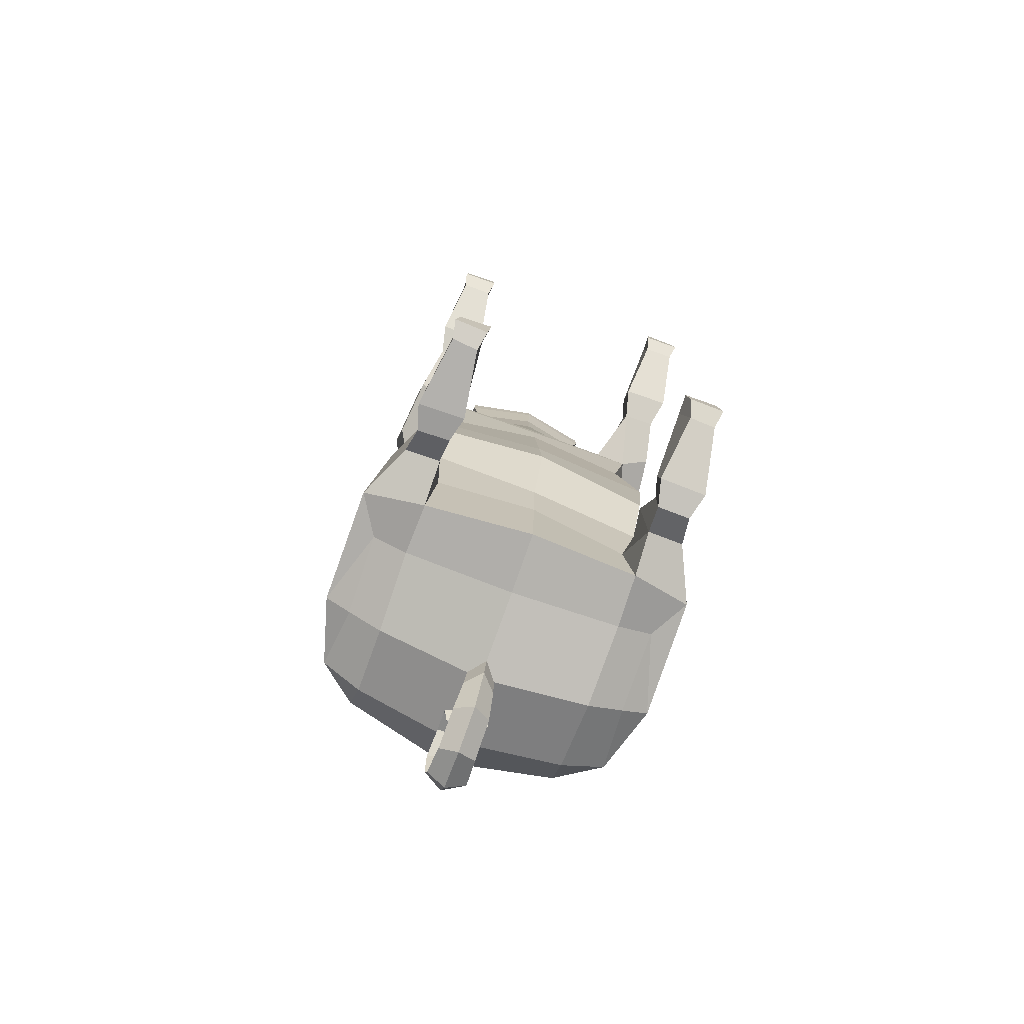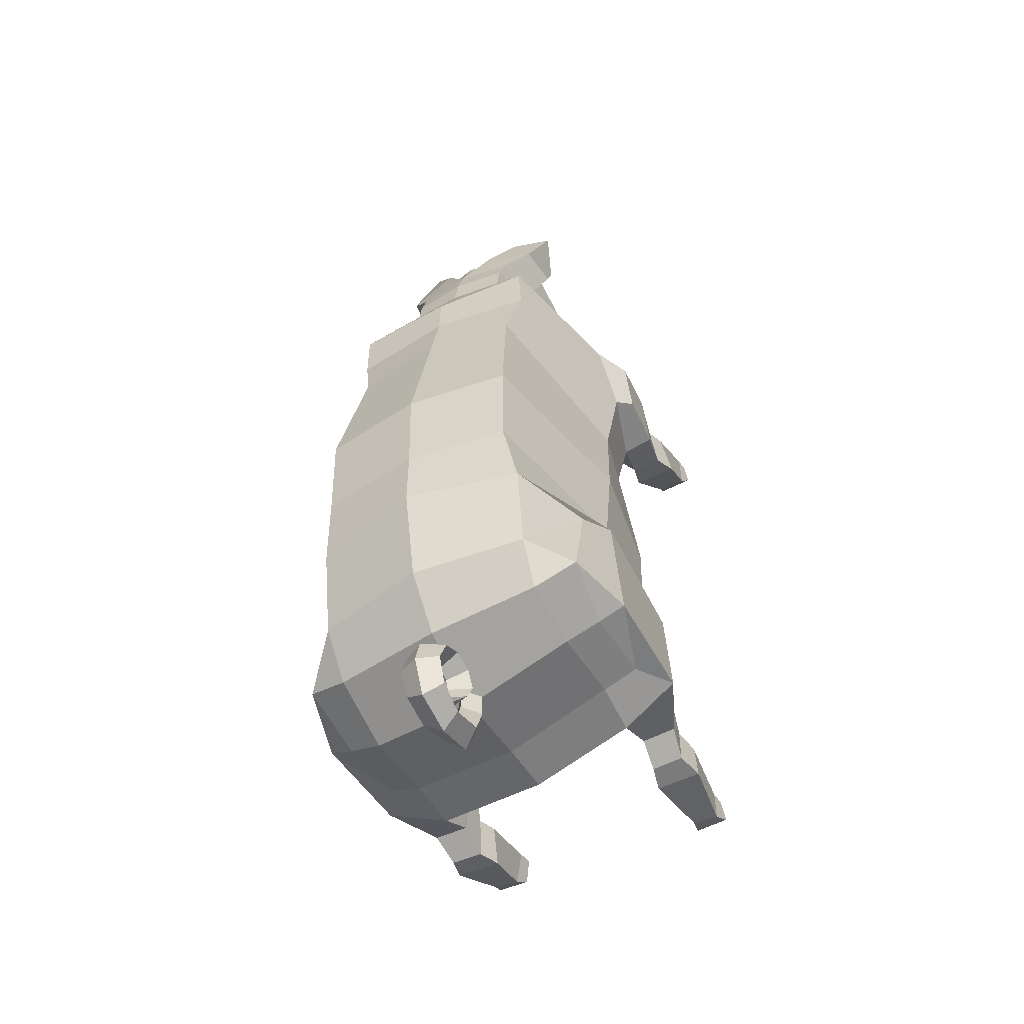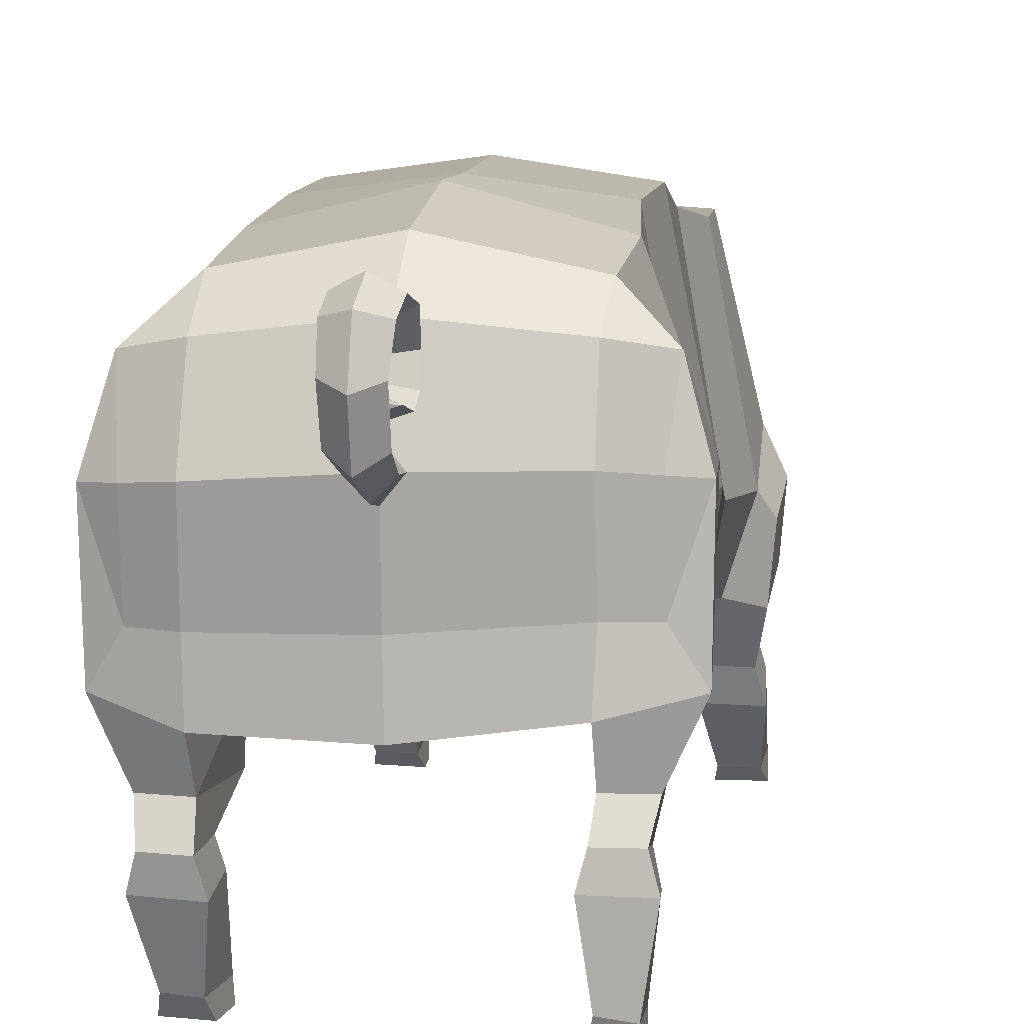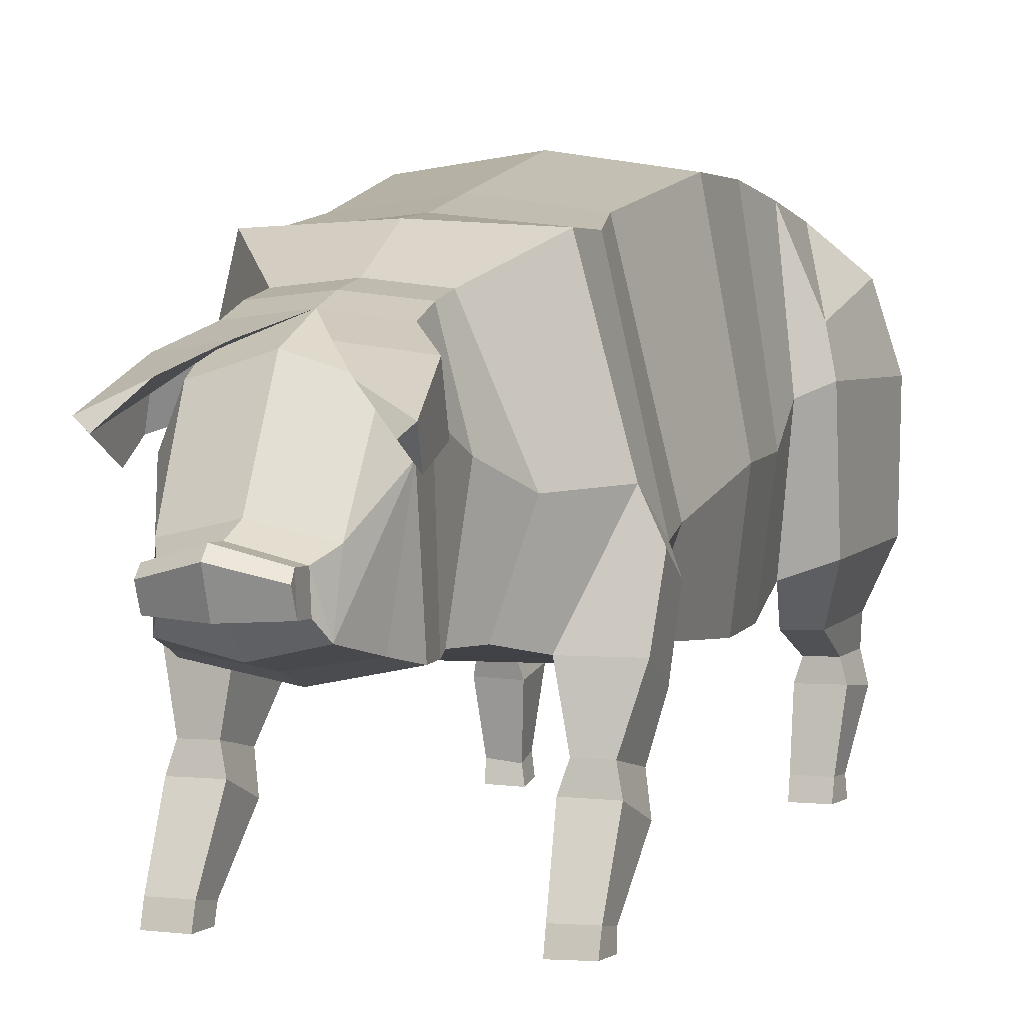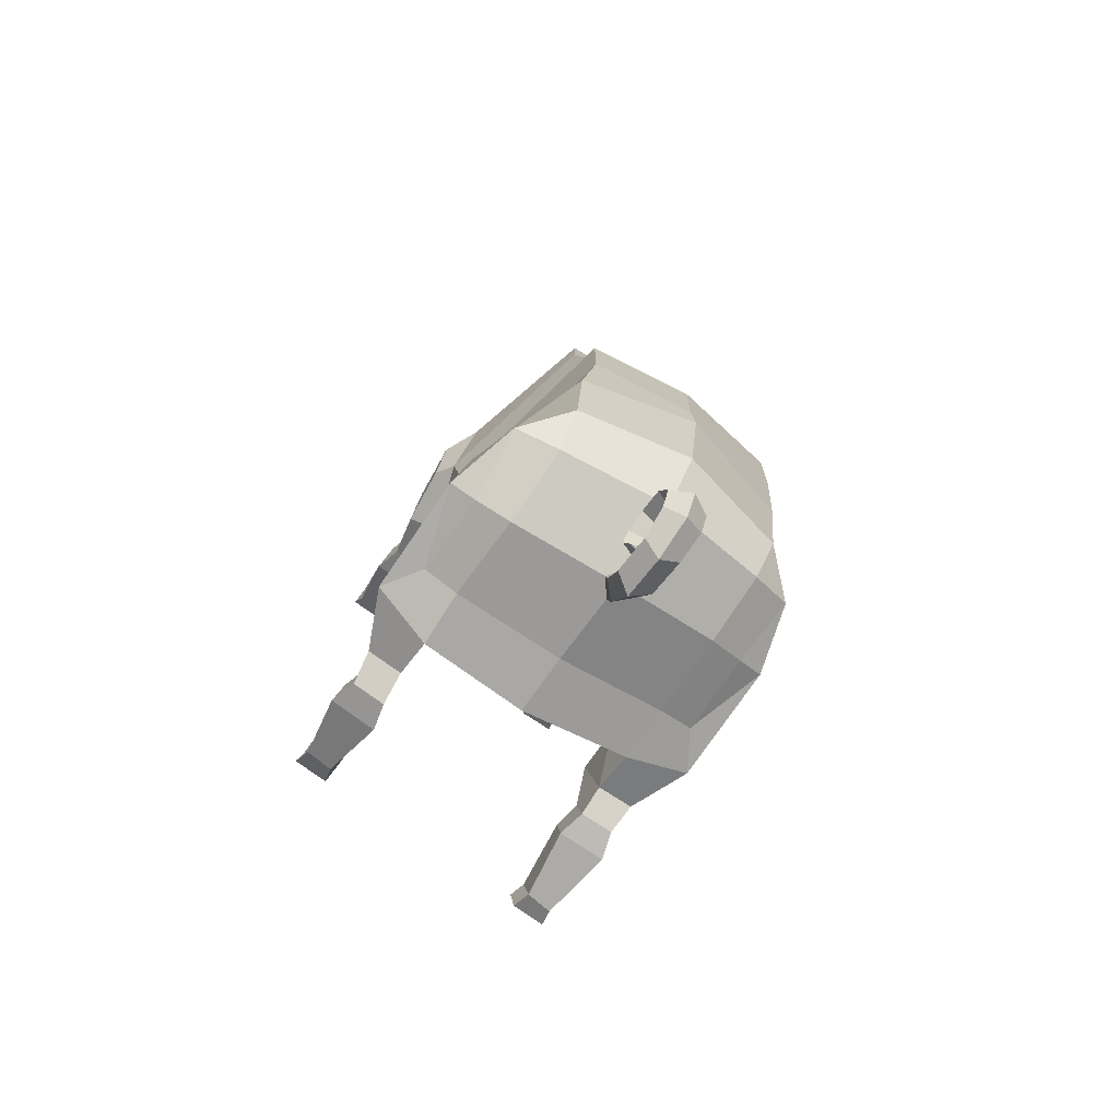
<metadata>
{"format":"obj","ext":"obj","renderer":"f3d","projection":"perspective","resolution":1024,"background":"white","views":[{"elev":-78.6,"azim":-19.4,"up":"+Z"},{"elev":-51.5,"azim":-151.7,"up":"+Z"},{"elev":9.8,"azim":-170.0,"up":"+Y"},{"elev":4.3,"azim":18.7,"up":"+Y"},{"elev":-76.8,"azim":145.4,"up":"+Z"}]}
</metadata>
<code>
o Pig_Cylinder
v 1.22 1.428 -0.07104
v 1.115 1.64 -1.677
v 1.381 2.543 0.03762
v 1.284 2.882 -1.448
v 1.026 4.352 -0.03401
v 1.092 4.198 -1.671
v 1.159 1.429 -0.9458
v 1.305 2.561 -0.9319
v 1.014 4.325 -1.006
v 0.9794 1.722 -2.352
v 1.052 1.299 -3.03
v 1.066 4.064 -2.642
v 0.9981 3.979 1.96
v 1.394 2.202 1.919
v 0.856 1.497 2.096
v 1.05 1.701 -3.252
v 1.397 1.308 -3.029
v 1.041 3.758 -3.107
v 1.07 2.23 -3.226
v 1.052 3.038 -3.332
v 0.5489 3.591 3.507
v 0.9931 3.989 2.486
v 1.37 2.569 2.468
v 0.9567 1.62 2.727
v 0.5378 3.655 3.162
v 0.9617 2.537 2.989
v 0.7089 1.71 3.089
v 0.5576 3.487 3.816
v 0.6261 2.993 3.759
v 0.7137 1.719 3.888
v 0.5475 3.185 4.303
v 0.7188 2.796 4.27
v 0.491 1.894 4.849
v 0.5123 2.394 4.763
v 0.4124 2.296 4.967
v 1.06 1.545 1.404
v 0.4182 2.03 4.952
v 1.512 1.78 -1.846
v 1.517 2.994 -1.673
v 1.403 3.388 -1.83
v 1.645 1.85 -3.042
v 1.458 3.673 -2.993
v 1.651 2.984 -3.108
v 1.411 2.224 -3.106
v 1.395 3.004 -3.22
v 1.319 1.26 -2.198
v 1.005 1.253 -2.196
v 1.426 0.6613 2.366
v 0.6206 1.732 3.552
v 1.313 1.019 -2.706
v 1.044 1.012 -2.71
v 1.033 1.019 -3.18
v 1.351 1.028 -3.175
v 1.37 0.8249 -2.688
v 0.9849 0.819 -2.695
v 0.969 0.7584 -3.133
v 1.423 0.7742 -3.125
v 1.166 1.485 1.947
v 1.449 1.384 2.115
v 1.511 1.998 2.052
v 1.476 1.609 2.589
v 1.537 2.212 2.466
v 1.326 1.05 2.724
v 1.358 0.9455 2.261
v 1.04 0.9524 2.261
v 1.057 1.052 2.724
v 0.705 1.708 4.071
v 0.6068 1.785 4.404
v 1.308 5e-05 -2.517
v 0.9679 0.6643 2.365
v 0.9942 0.8364 2.77
v 1.381 0.8337 2.776
v 1.023 0.002055 2.899
v 1.391 0.004614 2.913
v 1.047 0.00252 3.168
v 1.363 0.0132 3.169
v 0.7099 2.758 3.36
v 0.5531 3.365 3.985
v 0.4124 2.303 5.157
v 0.4182 2.224 5.22
v 0.4182 2.037 5.143
v 1.26 2.251 1.183
v 0.8788 4.085 1.4
v 0.9922 3.5e-05 -2.517
v 1.024 -0.007954 -2.792
v 1.353 0.000698 -2.79
v 1.063 0.151 -2.897
v 0.9899 0.1856 -2.569
v 1.311 0.1865 -2.569
v 1.315 0.1661 -2.883
v 1.054 0.1314 2.775
v 1.045 0.1915 3.111
v 1.364 0.1972 3.106
v 1.35 0.1299 2.776
v 0.813 3.32 4.144
v 0.2761 3.398 4.308
v 0.8086 3.182 4.145
v 0.8552 2.886 4.135
v 0.9374 3.017 4.834
v 0.5475 3.214 4.692
v 0.834 2.926 4.849
v 0.8297 2.726 4.468
v 0.1219 3.11 -3.357
v 0.1308 3.148 -3.588
v 0.1498 3.313 -3.917
v 0.1453 3.686 -4.045
v 0.1579 3.971 -3.938
v 0.1645 4.074 -3.678
v 0.1912 3.993 -3.461
v 0.182 3.751 -3.322
v 0.1905 3.551 -3.379
v 0.1951 3.47 -3.556
v 0.1597 3.519 -3.691
v -0.000287 1.336 -0.09915
v 7e-05 1.548 -1.626
v -1.221 1.431 -0.07534
v -1.115 1.554 -1.458
v -1.381 2.542 0.008406
v -1.281 2.838 -1.237
v -1.024 4.352 -0.04119
v -1.101 4.174 -1.578
v 0.001121 4.499 -0.04858
v -0.00567 4.467 -1.624
v 4.7e-05 1.276 -0.93
v -1.158 1.37 -0.8707
v -1.301 2.526 -0.8293
v -1.014 4.32 -0.981
v 0.000659 4.456 -0.9829
v 0.00025 1.589 -2.34
v -0.9789 1.694 -2.077
v -1.05 1.356 -2.795
v -1.092 4.045 -2.459
v -0.02084 4.281 -2.601
v -1.053 3.98 1.94
v -1.394 2.202 1.918
v -0.8564 1.495 2.082
v -0.000543 1.48 2.059
v -1.048 1.778 -2.978
v 0.003074 1.661 -3.18
v -1.395 1.363 -2.788
v -1.064 3.767 -2.858
v -1.068 2.294 -2.907
v 0.001294 2.253 -3.226
v -0.02578 3.198 -4.024
v -1.058 3.095 -2.972
v -0.5563 3.591 3.507
v -1.03 3.989 2.476
v -1.37 2.568 2.467
v -0.9567 1.619 2.724
v -0.000751 1.582 2.745
v -0.5497 3.655 3.16
v -0.9666 2.532 2.987
v -0.7113 1.71 3.088
v -0.001793 1.582 3.022
v -0.565 3.487 3.816
v -0.6335 2.993 3.759
v -0.7205 1.706 3.88
v -0.003579 1.559 3.889
v -0.003688 3.355 4.352
v -0.5549 3.185 4.303
v -0.7262 2.796 4.27
v -0.4984 1.894 4.849
v -0.003688 1.778 4.814
v -0.003688 2.512 4.833
v -0.5197 2.394 4.763
v -0.002354 1.435 1.289
v -0.003688 2.417 5.077
v -0.4198 2.296 4.967
v -1.063 1.572 1.28
v -0.003688 2.012 5.049
v -0.4256 2.03 4.952
v -1.512 1.694 -1.57
v -1.518 2.921 -1.356
v -1.407 3.346 -1.572
v -1.644 1.904 -2.741
v -1.469 3.685 -2.632
v -1.653 3.029 -2.701
v -1.409 2.279 -2.771
v -1.398 3.058 -2.825
v -1.317 1.216 -1.974
v -1.004 1.211 -1.978
v -1.426 0.6605 2.367
v -0.6264 1.728 3.549
v -0.003021 1.593 3.519
v -1.311 1.017 -2.508
v -1.042 1.01 -2.513
v -1.029 1.109 -2.971
v -1.347 1.116 -2.966
v -1.37 0.7891 -2.575
v -0.9867 0.7769 -2.571
v -0.9657 0.8586 -3.005
v -1.421 0.8651 -3.006
v -1.166 1.483 1.915
v -0.000823 1.472 1.908
v -1.449 1.385 2.115
v -1.511 1.998 2.052
v -1.476 1.609 2.588
v -1.537 2.212 2.466
v -1.326 1.051 2.725
v -1.358 0.9457 2.261
v -1.04 0.952 2.261
v -1.057 1.052 2.723
v -0.02206 3.885 -3.076
v -0.003665 1.558 4.02
v -0.7123 1.695 4.064
v -0.003688 1.68 4.37
v -0.6142 1.785 4.404
v -1.31 -0.004398 -2.642
v -0.9679 0.6655 2.364
v -0.9943 0.8361 2.776
v -1.381 0.8346 2.771
v -1.022 0.002584 2.9
v -1.391 0.005195 2.915
v -1.046 0.006444 3.168
v -1.363 0.01063 3.168
v -0.01844 4.042 2.5
v -0.004367 3.713 3.17
v -0.03191 4.08 2.01
v -0.003688 3.556 3.828
v -0.7166 2.751 3.359
v -0.003688 3.65 3.526
v -0.5604 3.365 3.985
v -0.003688 2.335 5.353
v -0.003688 2.424 5.267
v -0.4198 2.303 5.157
v -0.4256 2.224 5.22
v -0.003688 2.019 5.24
v -0.4256 2.037 5.143
v -1.269 2.261 1.154
v -0.9212 4.088 1.371
v -0.02296 4.204 1.41
v -1.004 -0.01292 -2.651
v -1.026 0.01985 -2.945
v -1.352 0.005153 -2.917
v -1.065 0.2046 -2.996
v -1.04 0.1524 -2.689
v -1.314 0.1808 -2.69
v -1.314 0.1773 -3
v -1.054 0.133 2.776
v -1.044 0.194 3.109
v -1.364 0.1943 3.109
v -1.349 0.1289 2.775
v -0.8203 3.32 4.144
v -0.2835 3.398 4.308
v -0.816 3.182 4.145
v -0.8626 2.886 4.135
v -0.9448 3.017 4.834
v -0.5548 3.214 4.692
v -0.8413 2.926 4.849
v -0.8371 2.726 4.468
v -0.01689 3.278 -3.301
v -0.01035 2.942 -3.323
v -0.1487 3.115 -3.304
v -0.01503 2.99 -3.568
v -0.03432 3.619 -4.149
v -0.02014 3.303 -3.542
v -0.1665 3.146 -3.573
v -0.03926 4.025 -4.045
v -0.02479 3.381 -3.768
v -0.2013 3.308 -3.91
v -0.03664 4.178 -3.71
v -0.03225 3.708 -3.917
v -0.2128 3.68 -4.039
v -0.03387 3.875 -3.847
v -0.2313 3.965 -3.932
v -0.02104 3.383 -3.521
v -0.03259 3.956 -3.677
v -0.2333 4.068 -3.672
v -0.01991 3.531 -3.289
v -0.02922 3.893 -3.521
v -0.03115 4.098 -3.431
v -0.2508 3.986 -3.455
v -0.02467 3.719 -3.404
v -0.02365 3.802 -3.25
v -0.2297 3.745 -3.316
v -0.02337 3.592 -3.453
v -0.2334 3.544 -3.372
v -0.02426 3.557 -3.55
v -0.2409 3.463 -3.549
v -0.02466 3.456 -3.683
v -0.02585 3.52 -3.694
v -0.02637 3.574 -3.67
v -0.2112 3.513 -3.685
f 124 115 2 7
f 7 2 4 8
f 8 4 6 9
f 9 6 123 128
f 5 9 128 122
f 83 231 218 13
f 3 8 9 5
f 1 7 8 3
f 114 124 7 1
f 6 4 39 40
f 2 115 129 10
f 2 10 11 47
f 123 6 12 133
f 12 18 203 133
f 16 19 44 41
f 13 218 216 22
f 38 2 47 46
f 18 12 42
f 82 83 13 14
f 36 82 14 58
f 166 36 58 194
f 38 41 43 39
f 19 20 45 44
f 143 19 16 139
f 103 252 254 104
f 129 139 16 10
f 14 13 22 23
f 137 15 24 150
f 23 22 25 26
f 24 23 26 27
f 22 216 217 25
f 150 24 27 154
f 184 49 30 158
f 77 21 28 29
f 21 221 219 28
f 158 30 67 204
f 170 163 33 37
f 29 28 95 98
f 30 29 32 67
f 32 31 34
f 33 34 35
f 34 164 167 35
f 37 35 79 81
f 170 37 81 227
f 35 167 224 79
f 33 35 37
f 39 43 42 40
f 38 46 17 41
f 44 45 43
f 41 44 43
f 43 45 42
f 20 18 42 45
f 4 2 38 39
f 24 66 63 61
f 46 47 51 50
f 47 11 52 51
f 16 41 17 11
f 27 26 77 49
f 10 16 11
f 26 25 21 77
f 52 53 57 56
f 46 50 53 17
f 154 27 49 184
f 25 217 221 21
f 53 50 54 57
f 51 52 56 55
f 50 51 55 54
f 70 48 94 91
f 40 12 6
f 58 14 60 59
f 194 58 15 137
f 59 60 62 61
f 23 24 61 62
f 14 23 62 60
f 42 12 40
f 24 15 65 66
f 59 61 63 64
f 59 64 65 58
f 58 65 15
f 203 18 20 103 251
f 68 32 33
f 206 68 33 163
f 67 32 68
f 34 33 32
f 204 67 68 206
f 164 34 31 159
f 64 63 72 48
f 66 65 70 71
f 219 78 97 96
f 78 31 32 29
f 78 219 159 31
f 49 77 29 30
f 79 224 223 80
f 80 223 227 81
f 80 81 79
f 114 1 36 166
f 1 3 82 36
f 3 5 83 82
f 5 122 231 83
f 11 17 53 52
f 63 66 71 72
f 56 57 90 87
f 57 54 89 90
f 54 55 88 89
f 55 56 87 88
f 65 64 48 70
f 48 72 93 94
f 72 71 92 93
f 71 70 91 92
f 98 95 99 102
f 96 97 101 100
f 28 219 96 95
f 78 29 98 97
f 99 100 101
f 102 99 101
f 95 96 100 99
f 97 98 102 101
f 256 104 105 259
f 252 103 20 19 143
f 251 103 104 256
f 104 254 144 105
f 259 105 106 262
f 105 144 255 106
f 106 255 258 107
f 262 106 107 264
f 107 258 261 108
f 264 107 108 267
f 267 108 109 270
f 108 261 271 109
f 270 109 110 273
f 109 271 274 110
f 110 274 269 111
f 273 110 111 276
f 276 111 112 278
f 111 269 266 112
f 112 266 280 113
f 278 112 113 282
f 281 113 280
f 282 113 281
f 124 125 117 115
f 125 126 119 117
f 126 127 121 119
f 127 128 123 121
f 120 122 128 127
f 230 134 218 231
f 118 120 127 126
f 116 118 126 125
f 114 116 125 124
f 121 174 173 119
f 117 130 129 115
f 117 181 131 130
f 123 133 132 121
f 132 133 203 141
f 138 175 178 142
f 134 147 216 218
f 172 180 181 117
f 141 176 132
f 229 135 134 230
f 169 193 135 229
f 166 194 193 169
f 172 173 177 175
f 142 178 179 145
f 143 139 138 142
f 253 257 254 252
f 129 130 138 139
f 135 148 147 134
f 137 150 149 136
f 148 152 151 147
f 149 153 152 148
f 147 151 217 216
f 150 154 153 149
f 184 158 157 183
f 220 156 155 146
f 146 155 219 221
f 158 204 205 157
f 170 171 162 163
f 156 246 243 155
f 157 205 161 156
f 161 165 160
f 162 168 165
f 165 168 167 164
f 171 228 225 168
f 170 227 228 171
f 168 225 224 167
f 162 171 168
f 173 174 176 177
f 172 175 140 180
f 178 177 179
f 175 177 178
f 177 176 179
f 145 179 176 141
f 119 173 172 117
f 149 197 199 202
f 180 185 186 181
f 181 186 187 131
f 138 131 140 175
f 153 183 220 152
f 130 131 138
f 152 220 146 151
f 187 191 192 188
f 180 140 188 185
f 154 184 183 153
f 151 146 221 217
f 188 192 189 185
f 186 190 191 187
f 185 189 190 186
f 209 239 242 182
f 174 121 132
f 193 195 196 135
f 194 137 136 193
f 195 197 198 196
f 148 198 197 149
f 135 196 198 148
f 176 174 132
f 149 202 201 136
f 195 200 199 197
f 195 193 201 200
f 193 136 201
f 203 251 253 145 141
f 207 162 161
f 206 163 162 207
f 205 207 161
f 165 161 162
f 204 206 207 205
f 164 159 160 165
f 200 182 211 199
f 202 210 209 201
f 219 244 245 222
f 222 156 161 160
f 222 160 159 219
f 183 157 156 220
f 225 226 223 224
f 226 228 227 223
f 226 225 228
f 114 166 169 116
f 116 169 229 118
f 118 229 230 120
f 120 230 231 122
f 131 187 188 140
f 199 211 210 202
f 191 235 238 192
f 192 238 237 189
f 189 237 236 190
f 190 236 235 191
f 201 209 182 200
f 182 242 241 211
f 211 241 240 210
f 210 240 239 209
f 246 250 247 243
f 244 248 249 245
f 155 243 244 219
f 222 245 246 156
f 247 249 248
f 250 249 247
f 243 247 248 244
f 245 249 250 246
f 256 259 260 257
f 252 143 142 145 253
f 251 256 257 253
f 257 260 144 254
f 259 262 263 260
f 260 263 255 144
f 263 265 258 255
f 262 264 265 263
f 265 268 261 258
f 264 267 268 265
f 267 270 272 268
f 268 272 271 261
f 270 273 275 272
f 272 275 274 271
f 275 277 269 274
f 273 276 277 275
f 276 278 279 277
f 277 279 266 269
f 279 283 280 266
f 278 282 283 279
f 281 280 283
f 282 281 283
f 88 87 85 84
f 90 89 69 86
f 89 88 84 69
f 84 85 86 69
f 93 92 75 76
f 75 73 74 76
f 94 93 76 74
f 87 90 86 85
f 92 91 73 75
f 91 94 74 73
f 236 232 233 235
f 238 234 208 237
f 237 208 232 236
f 232 208 234 233
f 241 215 214 240
f 214 215 213 212
f 242 213 215 241
f 235 233 234 238
f 240 214 212 239
f 239 212 213 242

</code>
